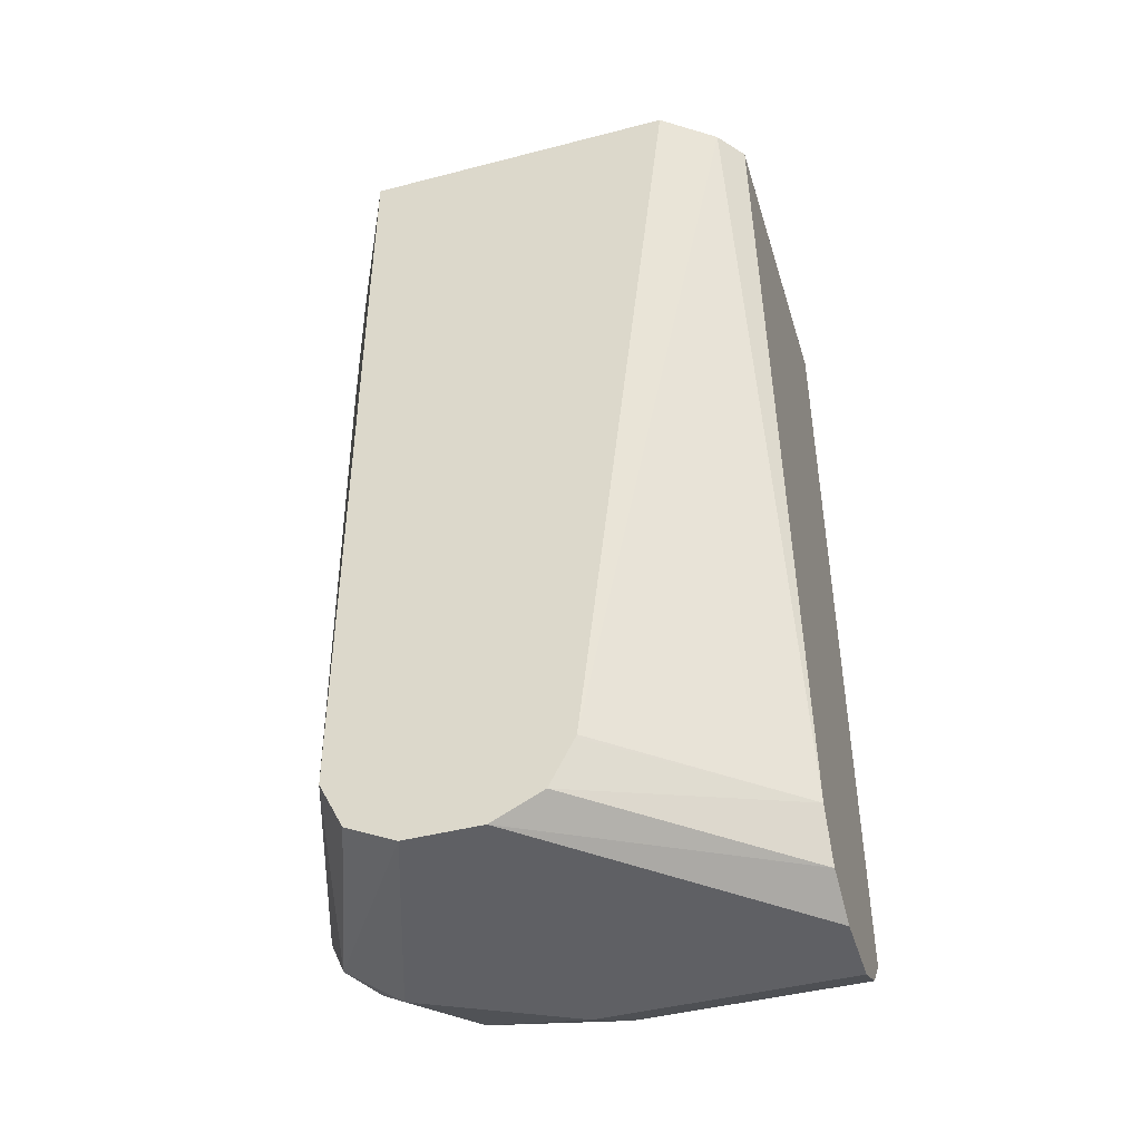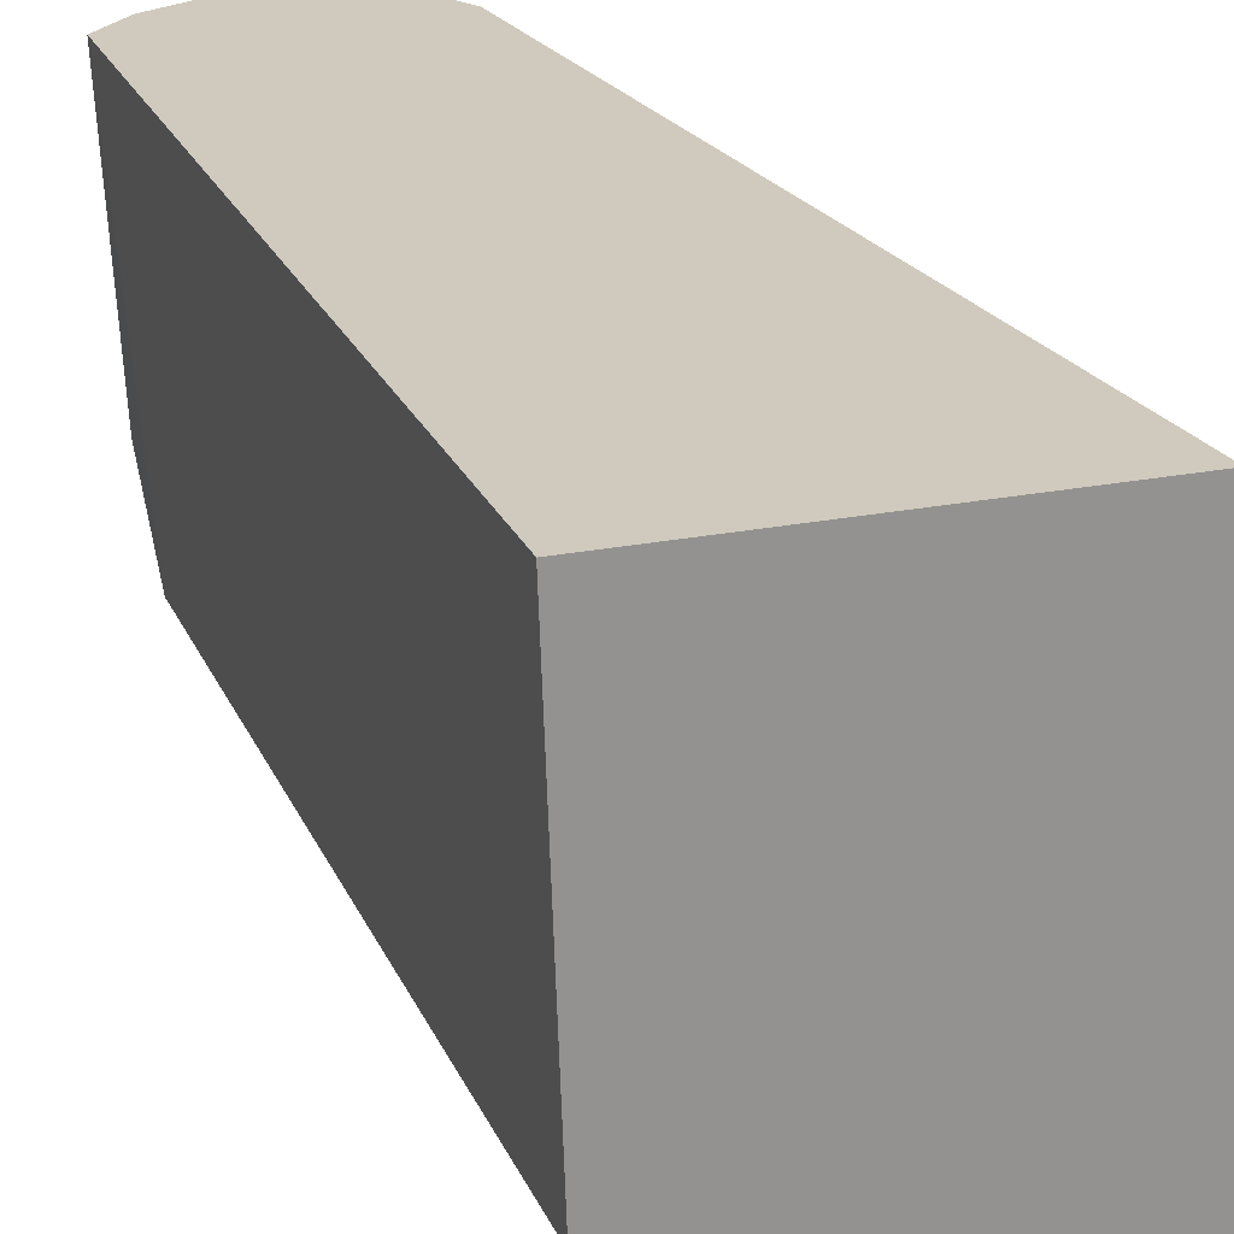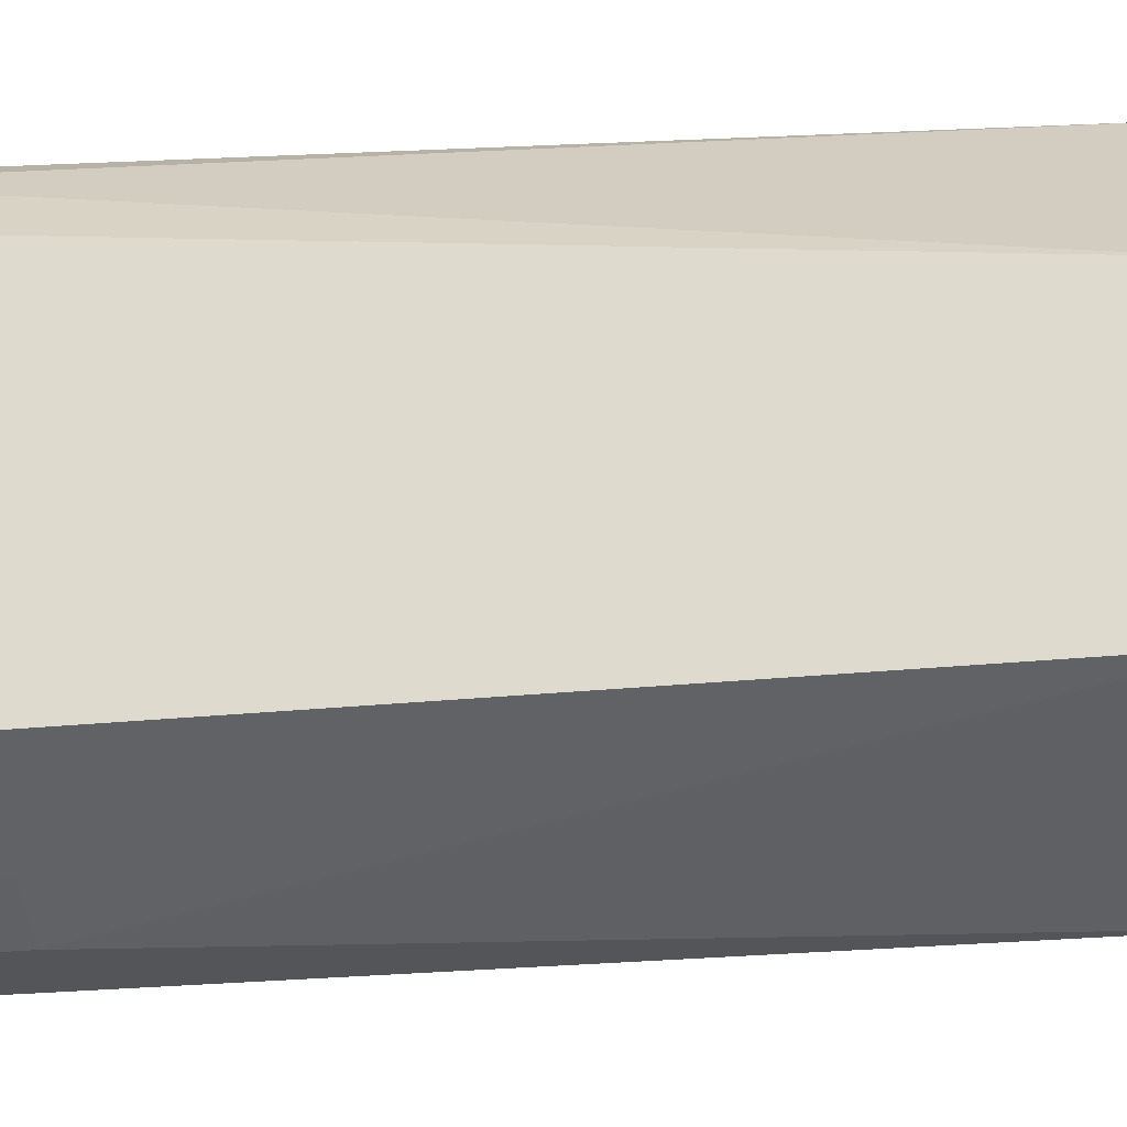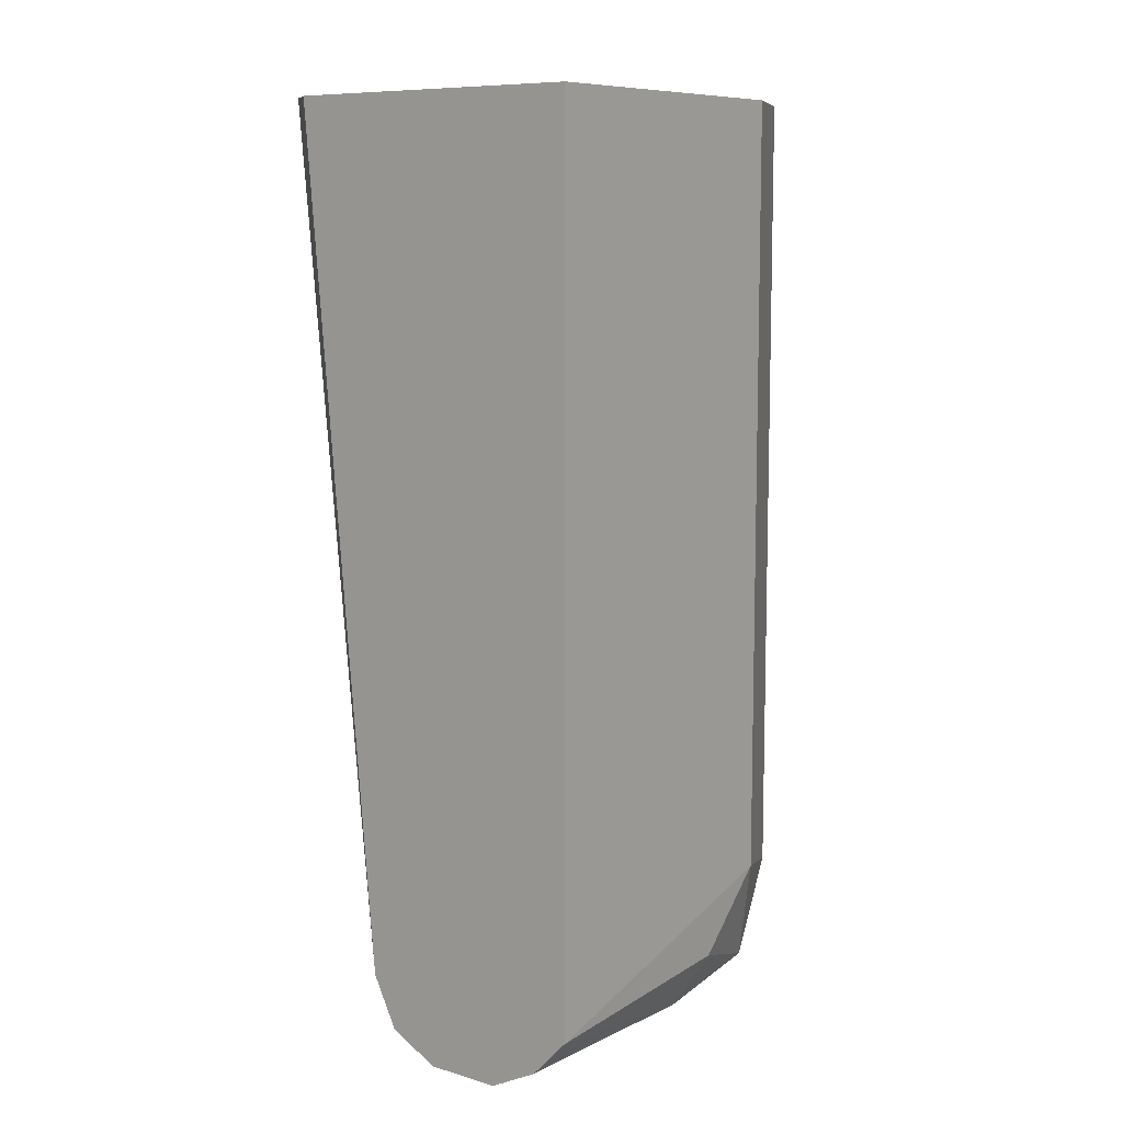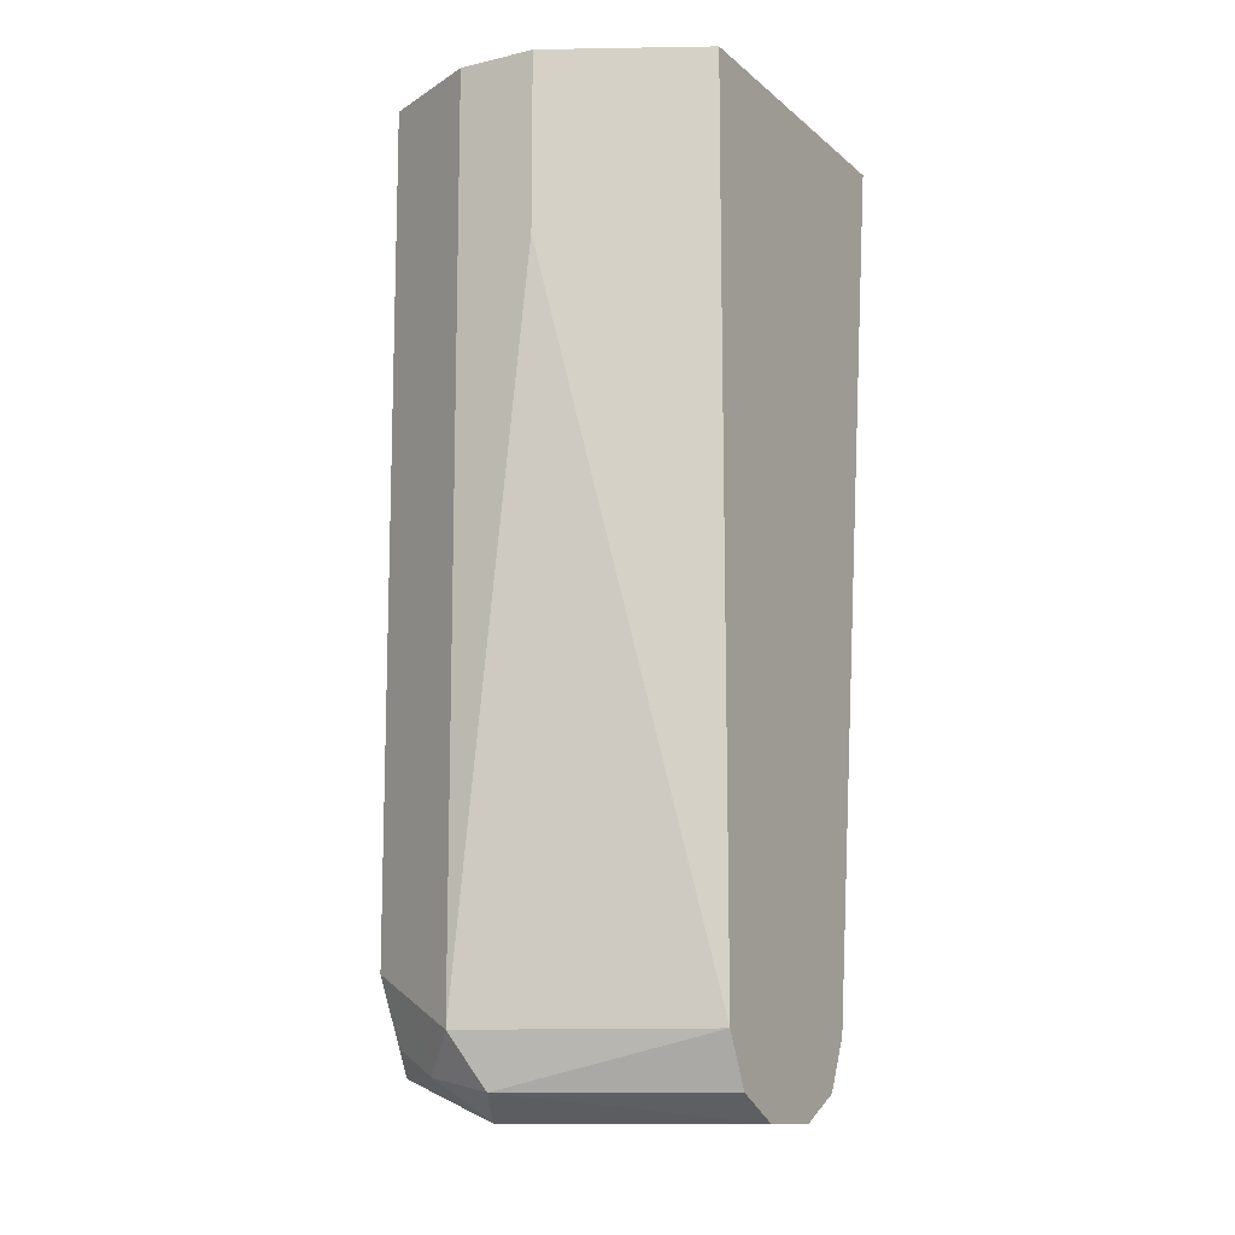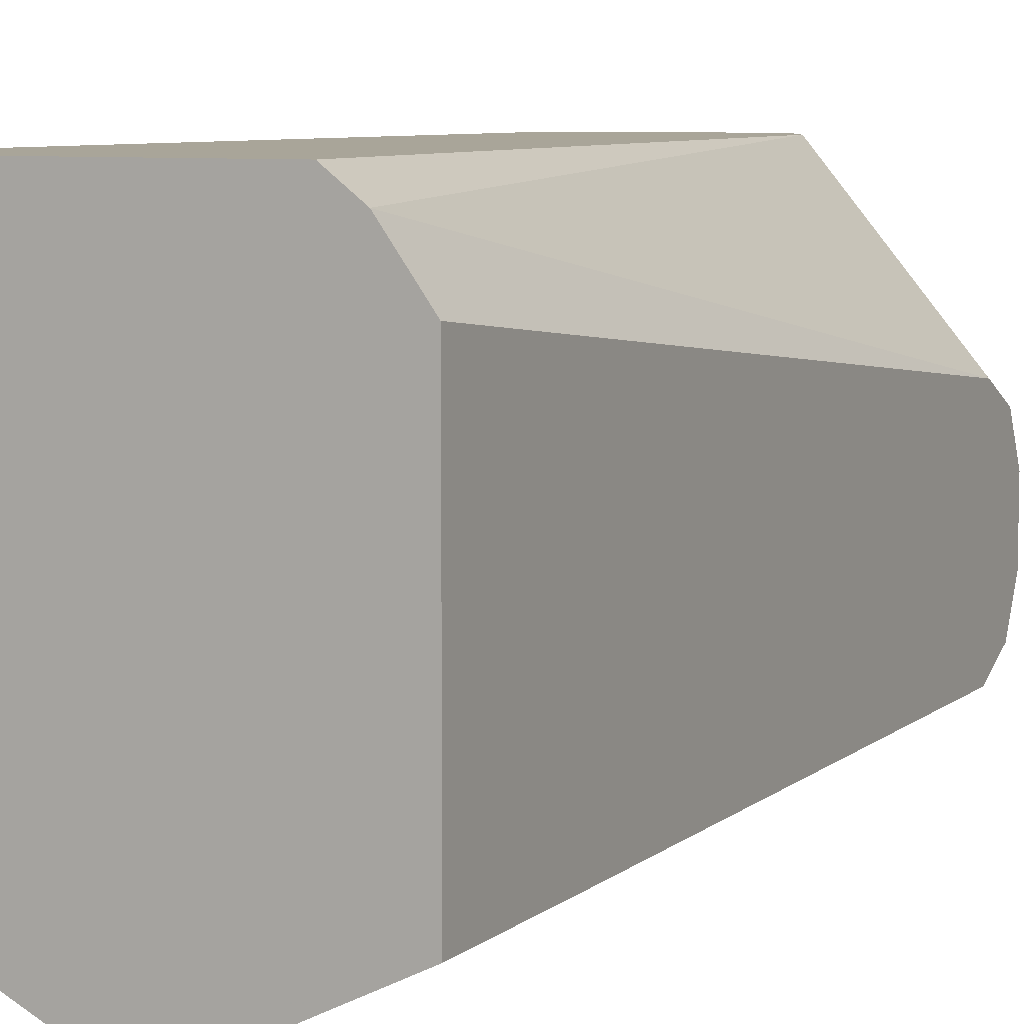
<metadata>
{"format":"obj","ext":"obj","renderer":"f3d","projection":"perspective","resolution":1024,"background":"white","views":[{"elev":-44.5,"azim":106.8,"up":"+Z"},{"elev":23.0,"azim":-18.9,"up":"+Y"},{"elev":-24.7,"azim":99.4,"up":"+Y"},{"elev":9.1,"azim":-141.6,"up":"+Z"},{"elev":-12.1,"azim":28.8,"up":"+Z"},{"elev":7.4,"azim":26.6,"up":"+Y"}]}
</metadata>
<code>
v -0.3933 -0.6051 -0.6656
v -0.4135 -0.5951 -0.6556
v -0.4085 -0.59 -0.6808
v -0.3833 -0.5951 -0.6858
v -0.3042 -0.5749 -0.6656
v -0.3631 -0.6051 -0.3934
v -0.3933 -0.6051 -0.3249
v -0.4093 -0.5972 -0.3249
v -0.4337 -0.585 -0.6455
v -0.4286 -0.5799 -0.6707
v -0.4135 -0.5951 -0.3249
v -0.4387 -0.5597 -0.6808
v -0.3933 -0.5749 -0.6959
v -0.3042 -0.5446 -0.6959
v -0.3042 -0.5648 -0.6858
v -0.3042 -0.5757 -0.3934
v -0.3429 -0.5951 -0.3934
v -0.3578 -0.6025 -0.3249
v -0.3631 -0.6051 -0.3249
v -0.4539 -0.5446 -0.6354
v -0.4337 -0.585 -0.3249
v -0.4427 -0.5669 -0.3249
v -0.4438 -0.5043 -0.6858
v -0.4236 -0.5144 -0.6959
v -0.4488 -0.5396 -0.6606
v -0.4539 -0.5144 -0.6656
v -0.3042 -0.5144 -0.6959
v -0.3042 -0.5757 -0.3249
v -0.3376 -0.5924 -0.3249
v -0.4586 -0.4142 -0.6704
v -0.4539 -0.5446 -0.3249
v -0.4438 -0.4142 -0.6858
v -0.4236 -0.4142 -0.6959
v -0.3933 -0.4142 -0.6959
v -0.3732 -0.4142 -0.6858
v -0.3042 -0.4942 -0.6858
v -0.3042 -0.4456 -0.3249
v -0.4586 -0.4142 -0.3249
v -0.3631 -0.4142 -0.6656
v -0.3042 -0.4847 -0.6668
v -0.3201 -0.4236 -0.3249
v -0.3042 -0.4841 -0.6656
v -0.3324 -0.4142 -0.3249
f 20 30 26
f 13 24 33
f 16 29 17
f 16 28 29
f 13 27 14
f 13 34 27
f 13 33 34
f 12 26 23
f 9 21 22
f 12 20 25
f 12 24 13
f 12 23 24
f 9 22 20
f 9 12 10
f 9 20 12
f 7 11 8
f 20 26 25
f 12 25 26
f 20 22 31
f 30 34 33
f 20 38 30
f 39 41 42
f 39 43 41
f 39 42 40
f 37 42 41
f 36 39 40
f 35 39 36
f 30 33 32
f 7 21 11
f 30 35 34
f 30 39 35
f 30 43 39
f 30 38 43
f 27 35 36
f 27 34 35
f 23 33 24
f 23 32 33
f 23 30 32
f 20 31 38
f 7 22 21
f 23 26 30
f 7 38 31
f 4 13 14
f 3 13 4
f 3 12 13
f 3 10 12
f 2 21 9
f 2 8 11
f 2 10 3
f 2 9 10
f 1 8 2
f 1 7 8
f 1 19 7
f 1 6 19
f 1 5 6
f 1 4 5
f 1 3 4
f 1 2 3
f 7 31 22
f 4 14 15
f 4 15 5
f 2 11 21
f 5 14 27
f 7 43 38
f 5 15 14
f 7 37 41
f 7 28 37
f 7 29 28
f 7 18 29
f 7 19 18
f 6 18 19
f 6 29 18
f 6 17 29
f 7 41 43
f 5 16 17
f 5 28 16
f 5 37 28
f 5 42 37
f 5 40 42
f 5 36 40
f 5 27 36
f 5 17 6

</code>
